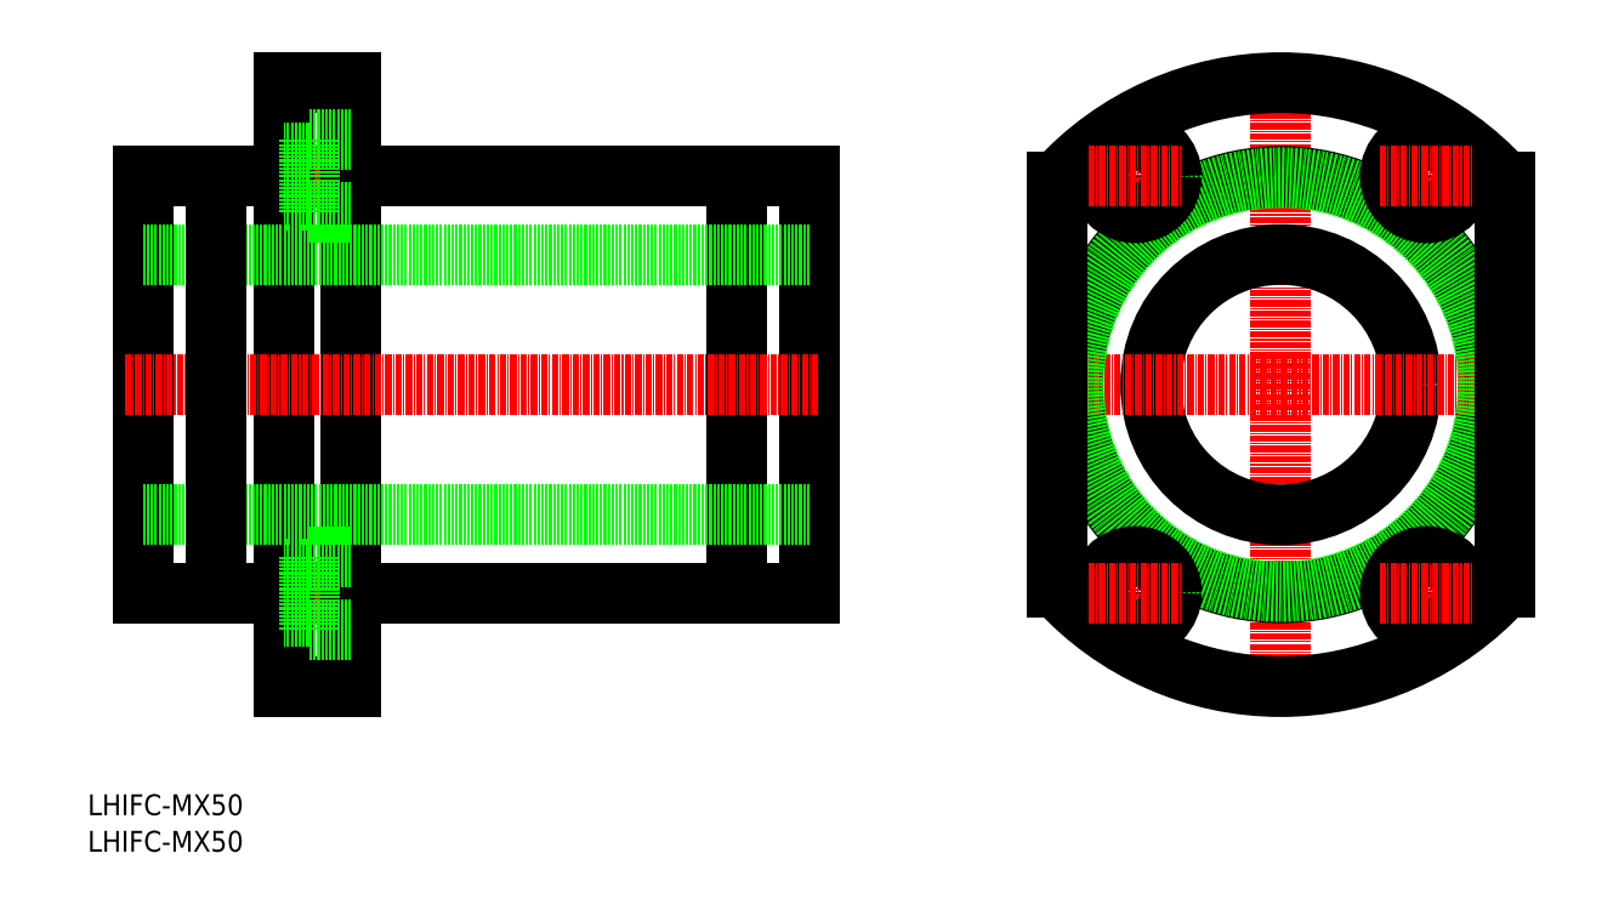
<metadata>
{"format":"dxf","ext":"dxf","renderer":"ezdxf+matplotlib","layout":"modelspace","background":"white","min_lineweight":24,"dpi":150}
</metadata>
<code>
0
SECTION
2
ENTITIES
0
TEXT
8
0
10
349.7
20
-271.5
30
0
40
4
1
LHIFC-MX50
0
TEXT
8
0
10
349.7
20
-278.5
30
0
40
4
1
LHIFC-MX50
0
LINE
8
CENTER
10
578.8
20
-251.8
30
0
11
578.8
21
-125.8
31
0
0
ARC
8
0
10
578.8
20
-188.8
30
0
40
58
50
222.2
51
317.8
0
CIRCLE
8
0
10
578.8
20
-188.8
30
0
40
40
0
CIRCLE
8
0
10
578.8
20
-188.8
30
0
40
25
0
LINE
8
CENTER
10
530.8
20
-188.8
30
0
11
626.8
21
-188.8
31
0
0
LINE
8
CENTER
10
385.3
20
-228.8
30
0
11
402.3
21
-228.8
31
0
0
LINE
8
CENTER
10
385.3
20
-148.8
30
0
11
402.3
21
-148.8
31
0
0
LINE
8
0
10
400.3
20
-130.8
30
0
11
400.3
21
-246.8
31
0
0
LINE
8
0
10
387.3
20
-246.8
30
0
11
400.3
21
-246.8
31
0
0
LINE
8
0
10
387.3
20
-130.8
30
0
11
400.3
21
-130.8
31
0
0
LINE
8
0
10
360.3
20
-148.8
30
0
11
387.3
21
-148.8
31
0
0
LINE
8
0
10
400.3
20
-148.8
30
0
11
488.3
21
-148.8
31
0
0
LINE
8
0
10
400.3
20
-228.8
30
0
11
488.3
21
-228.8
31
0
0
LINE
8
0
10
360.3
20
-228.8
30
0
11
387.3
21
-228.8
31
0
0
LINE
8
0
10
360.3
20
-148.8
30
0
11
360.3
21
-228.8
31
0
0
LINE
8
0
10
488.3
20
-148.8
30
0
11
488.3
21
-228.8
31
0
0
LINE
8
0
10
387.3
20
-130.8
30
0
11
387.3
21
-246.8
31
0
0
LINE
8
0
10
474.3
20
-148.8
30
0
11
474.3
21
-228.8
31
0
0
LINE
8
0
10
360.3
20
-213.8
30
0
11
488.3
21
-213.8
31
0
0
LINE
8
0
10
360.3
20
-163.8
30
0
11
488.3
21
-163.8
31
0
0
LINE
8
CENTER
10
356.8
20
-188.8
30
0
11
490.3
21
-188.8
31
0
0
LINE
8
0
10
392.2
20
-221.8
30
0
11
392.2
21
-235.8
31
0
0
LINE
8
0
10
400.3
20
-235.8
30
0
11
392.2
21
-235.8
31
0
0
LINE
8
0
10
400.3
20
-221.8
30
0
11
392.2
21
-221.8
31
0
0
LINE
8
0
10
392.2
20
-233.3
30
0
11
387.3
21
-233.3
31
0
0
LINE
8
0
10
392.2
20
-224.3
30
0
11
387.3
21
-224.3
31
0
0
CIRCLE
8
0
10
578.8
20
-188.8
30
0
40
39.75
0
LINE
8
0
10
621.8
20
-227.8
30
0
11
621.8
21
-149.9
31
0
0
LINE
8
0
10
535.8
20
-227.8
30
0
11
535.8
21
-149.9
31
0
0
ARC
8
0
10
578.8
20
-188.8
30
0
40
58
50
42.15
51
137.8
0
LINE
8
CENTER
10
606.8
20
-157.8
30
0
11
606.8
21
-139.8
31
0
0
CIRCLE
8
0
10
606.8
20
-148.8
30
0
40
7
0
CIRCLE
8
0
10
606.8
20
-148.8
30
0
40
4.5
0
LINE
8
CENTER
10
597.8
20
-148.8
30
0
11
615.8
21
-148.8
31
0
0
LINE
8
CENTER
10
550.8
20
-157.8
30
0
11
550.8
21
-139.8
31
0
0
CIRCLE
8
0
10
550.8
20
-148.8
30
0
40
7
0
CIRCLE
8
0
10
550.8
20
-148.8
30
0
40
4.5
0
LINE
8
CENTER
10
541.8
20
-148.8
30
0
11
559.8
21
-148.8
31
0
0
LINE
8
CENTER
10
550.8
20
-237.8
30
0
11
550.8
21
-219.8
31
0
0
CIRCLE
8
0
10
550.8
20
-228.8
30
0
40
7
0
CIRCLE
8
0
10
550.8
20
-228.8
30
0
40
4.5
0
LINE
8
CENTER
10
541.8
20
-228.8
30
0
11
559.8
21
-228.8
31
0
0
LINE
8
CENTER
10
606.8
20
-237.8
30
0
11
606.8
21
-219.8
31
0
0
CIRCLE
8
0
10
606.8
20
-228.8
30
0
40
7
0
CIRCLE
8
0
10
606.8
20
-228.8
30
0
40
4.5
0
LINE
8
CENTER
10
597.8
20
-228.8
30
0
11
615.8
21
-228.8
31
0
0
LINE
8
0
10
374.3
20
-148.8
30
0
11
374.3
21
-228.8
31
0
0
LINE
8
0
10
392.2
20
-141.8
30
0
11
392.2
21
-155.8
31
0
0
LINE
8
0
10
400.3
20
-155.8
30
0
11
392.2
21
-155.8
31
0
0
LINE
8
0
10
400.3
20
-141.8
30
0
11
392.2
21
-141.8
31
0
0
LINE
8
0
10
392.2
20
-153.3
30
0
11
387.3
21
-153.3
31
0
0
LINE
8
0
10
392.2
20
-144.3
30
0
11
387.3
21
-144.3
31
0
0
ENDSEC
0
EOF

</code>
